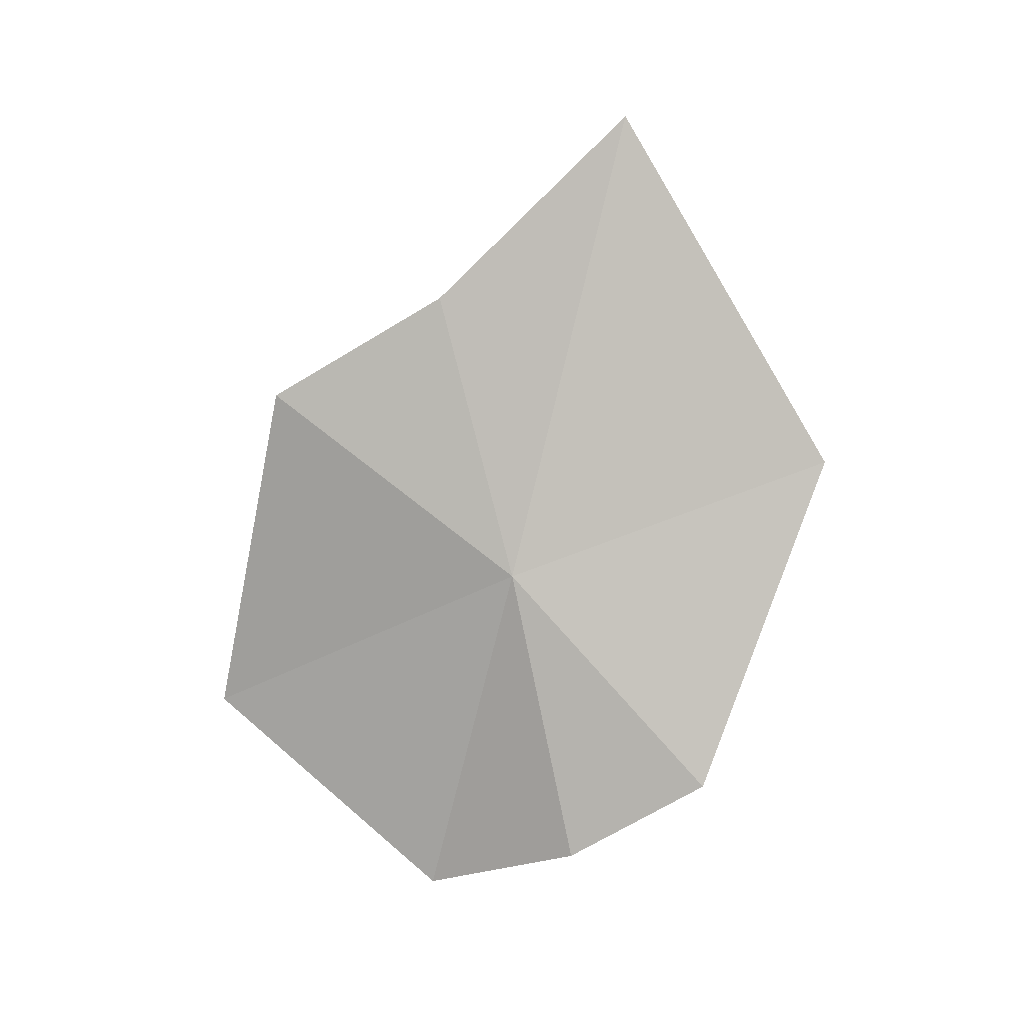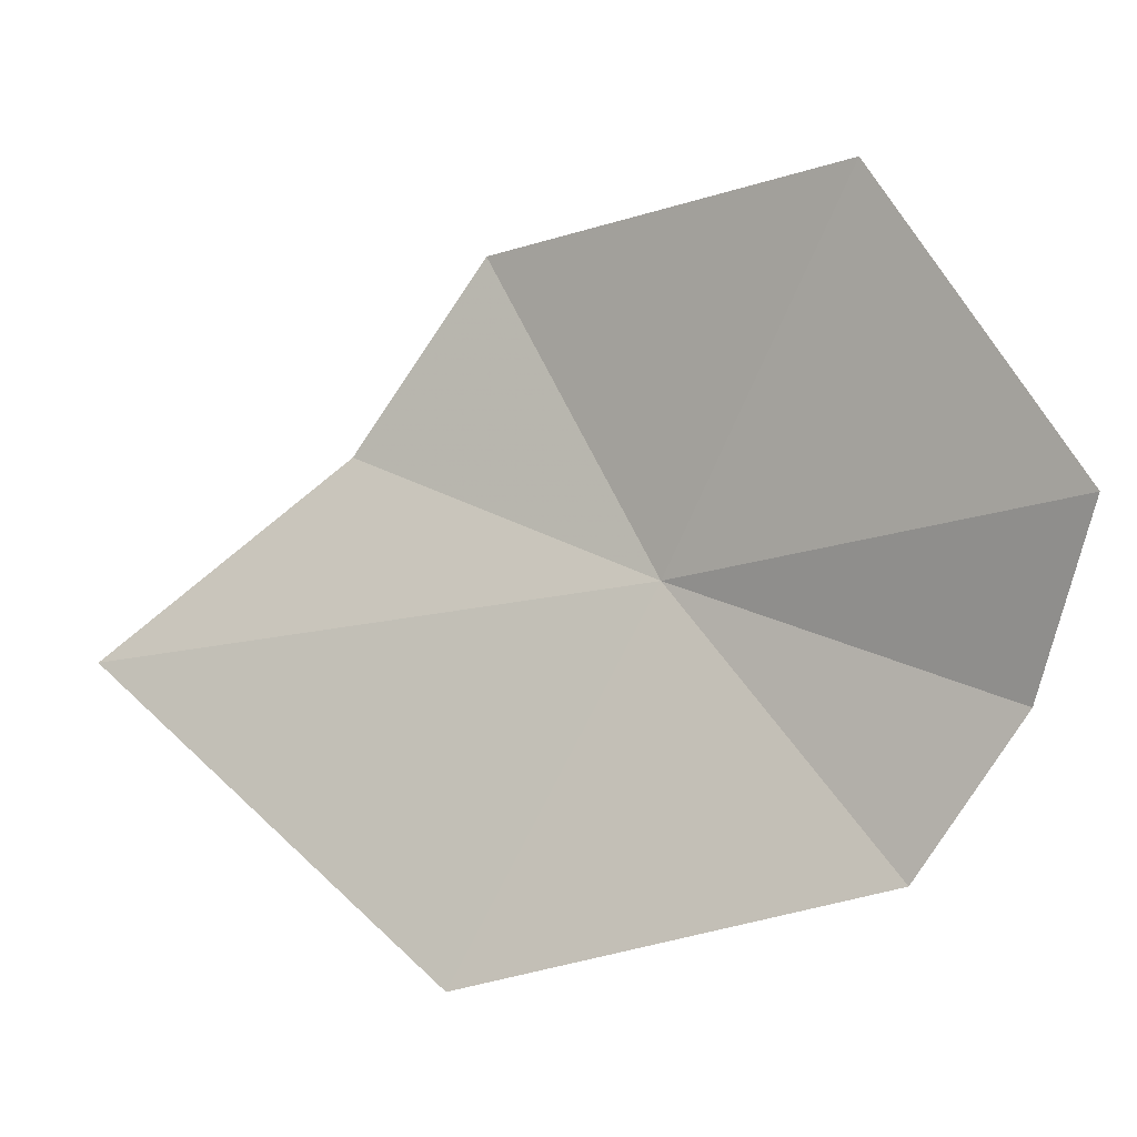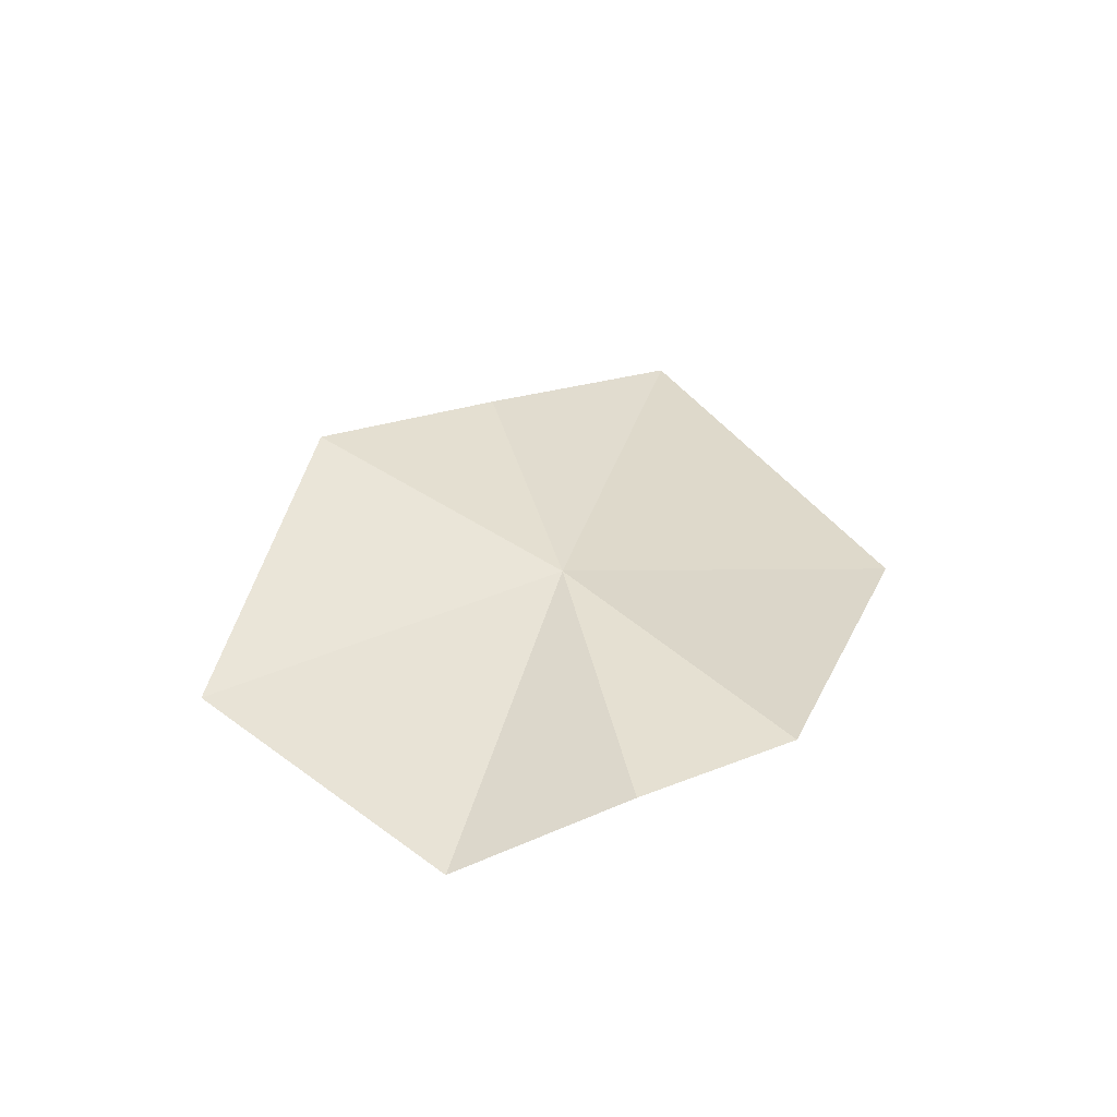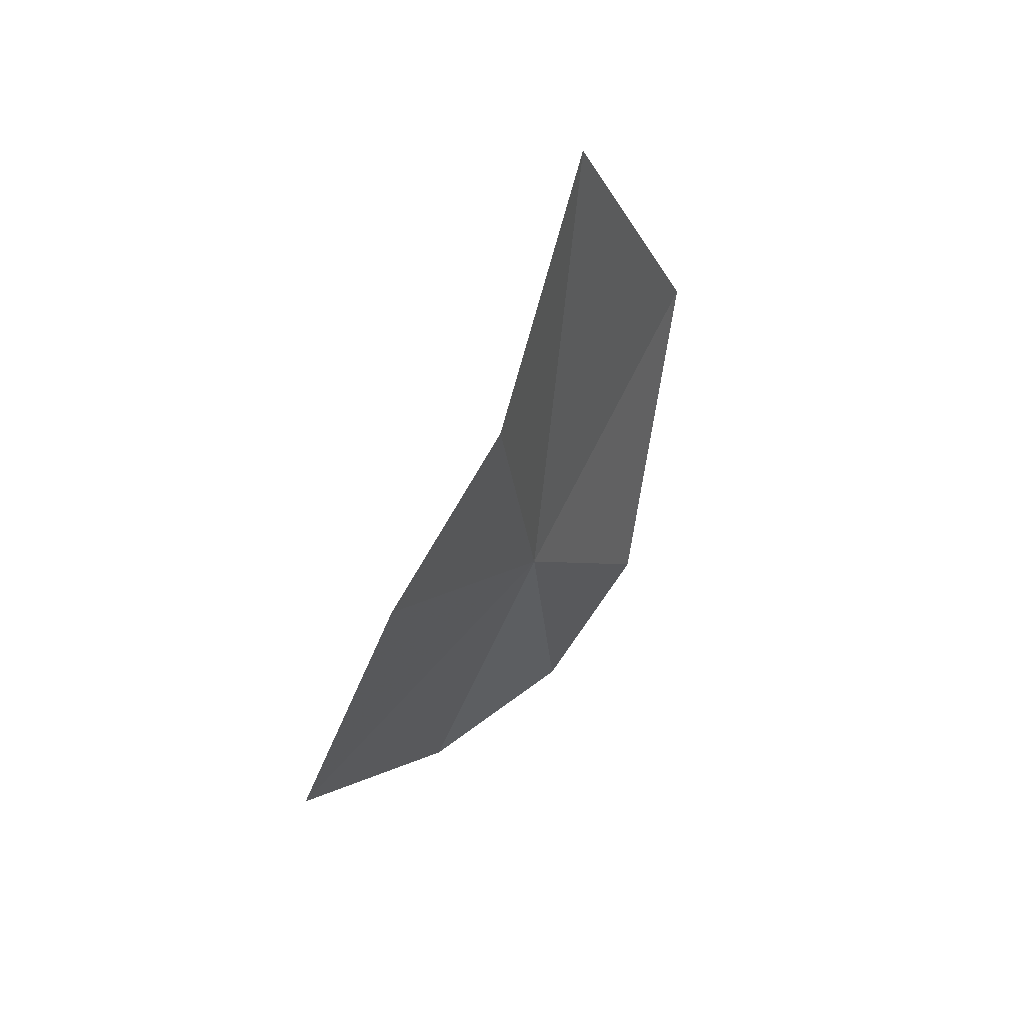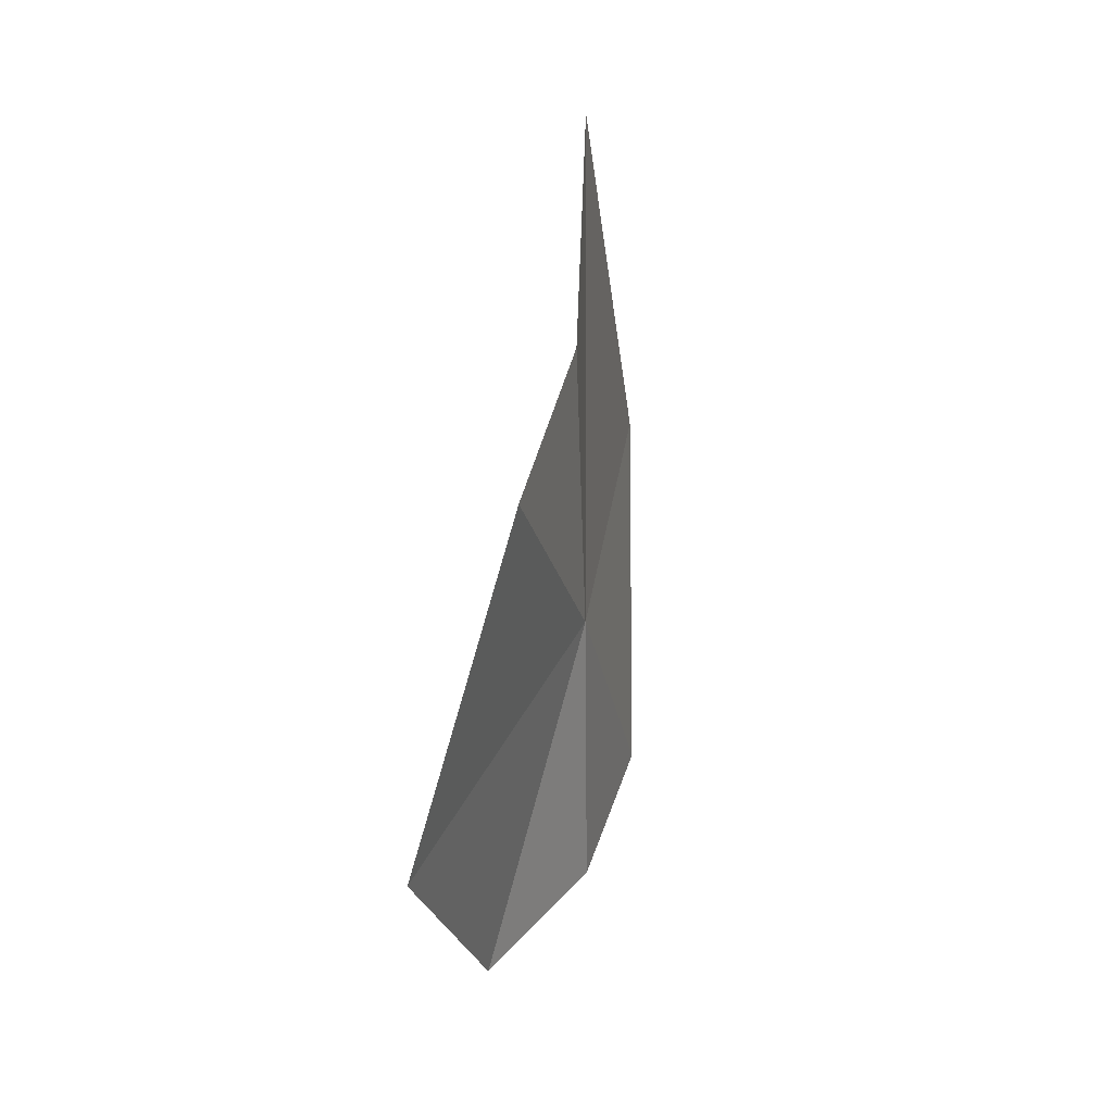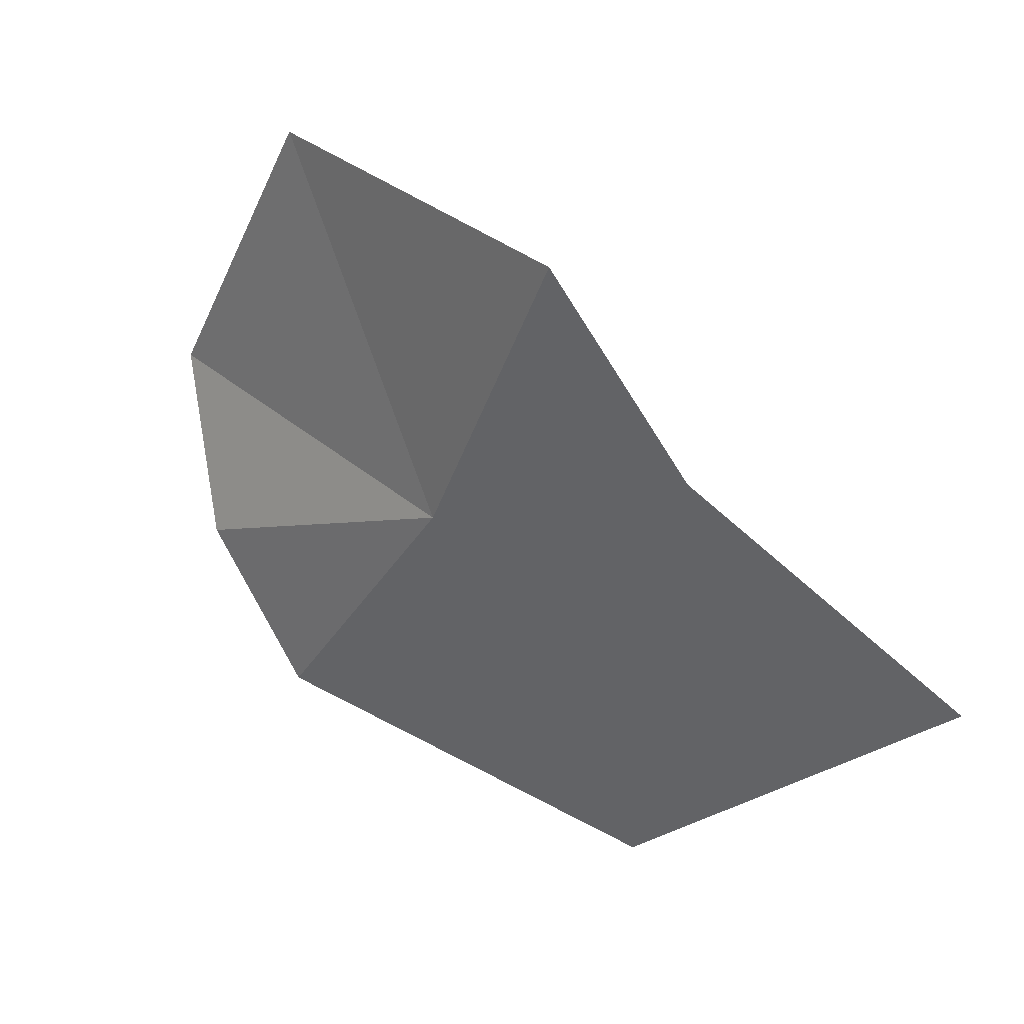
<metadata>
{"format":"obj","ext":"obj","renderer":"f3d","projection":"perspective","resolution":1024,"background":"white","views":[{"elev":5.4,"azim":-72.8,"up":"+Z"},{"elev":12.3,"azim":116.0,"up":"+Y"},{"elev":-56.4,"azim":-79.6,"up":"+Z"},{"elev":51.6,"azim":-127.4,"up":"+Z"},{"elev":17.7,"azim":-147.2,"up":"+Z"},{"elev":11.3,"azim":-50.3,"up":"+Y"}]}
</metadata>
<code>
v -19.64 -25.18 29.62
v -17.93 -27.83 41.96
v -16.19 -33.07 32.65
v -21.64 -19.2 34.51
v -20.46 -23.42 37.09
v -20.15 -16.83 25.89
v -18.12 -30.15 23.85
v -18.44 -22.45 20.64
v -18.81 -26.63 21.81
f 1 3 2
f 1 5 4
f 1 4 6
f 1 2 5
f 1 7 3
f 1 6 8
f 1 9 7
f 1 8 9

</code>
